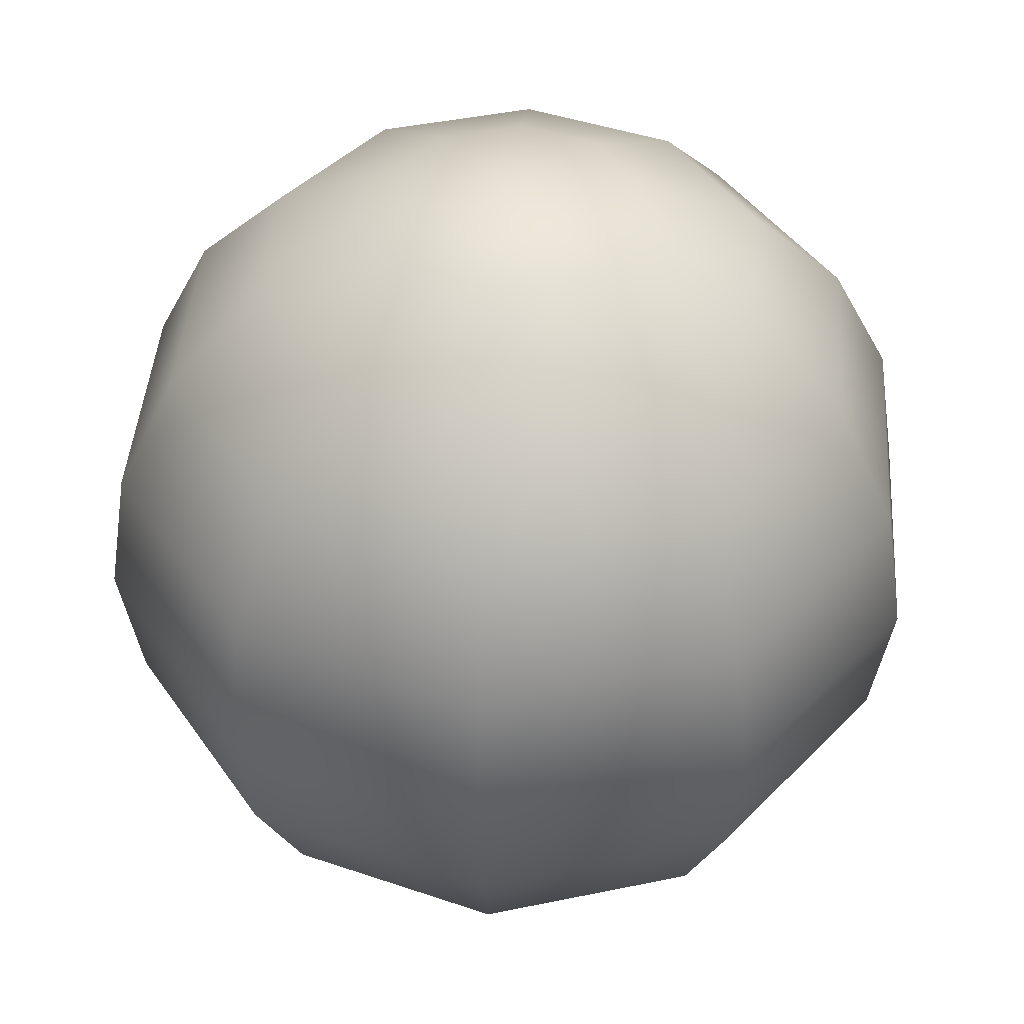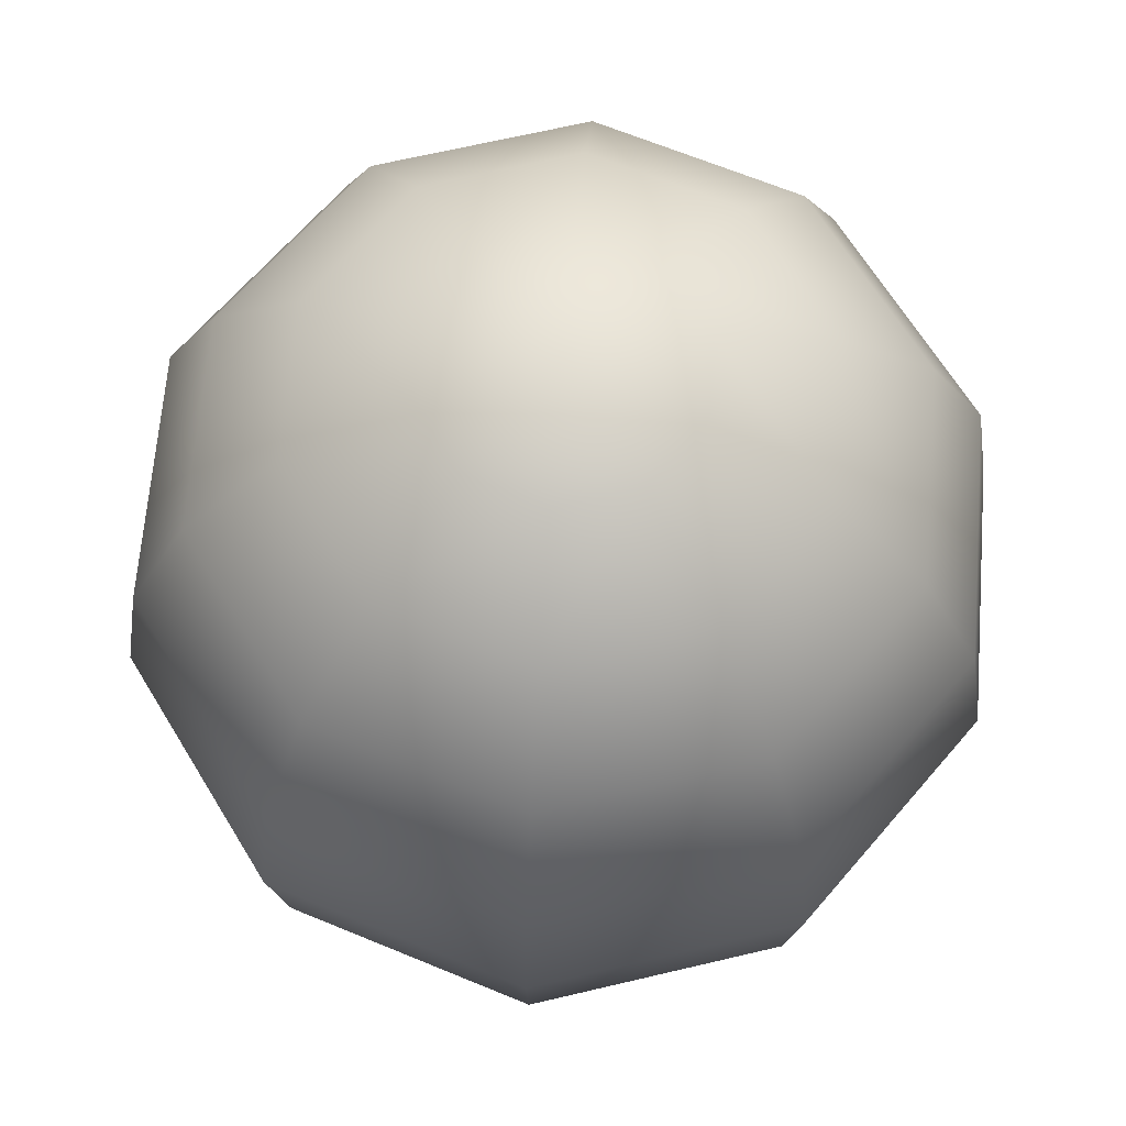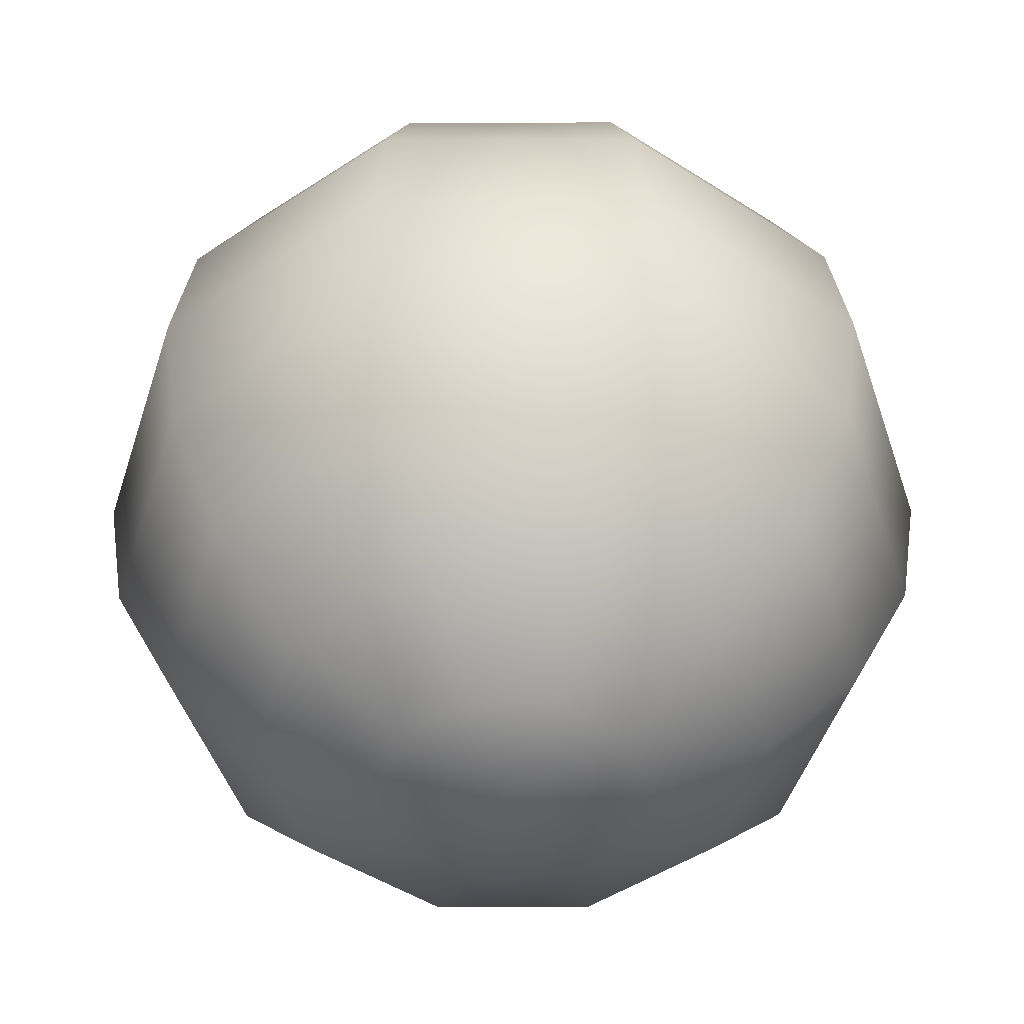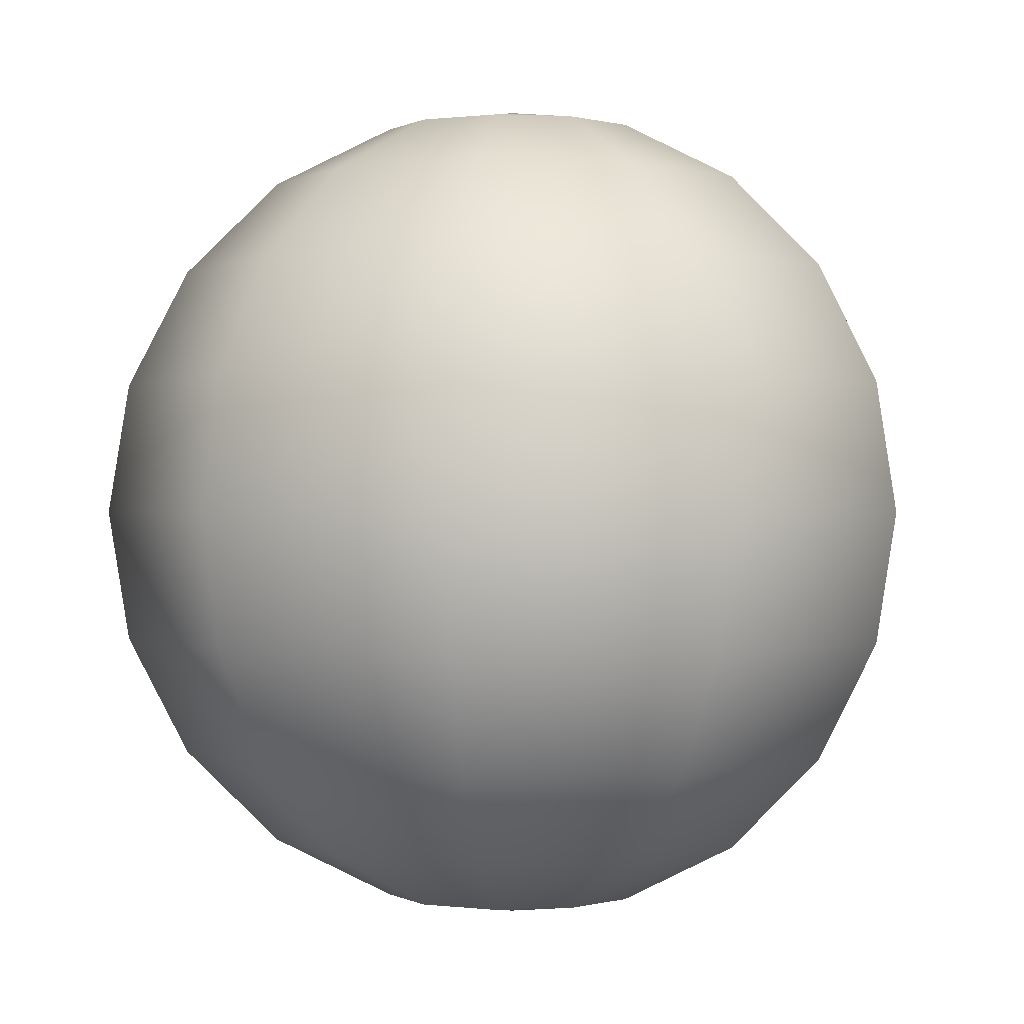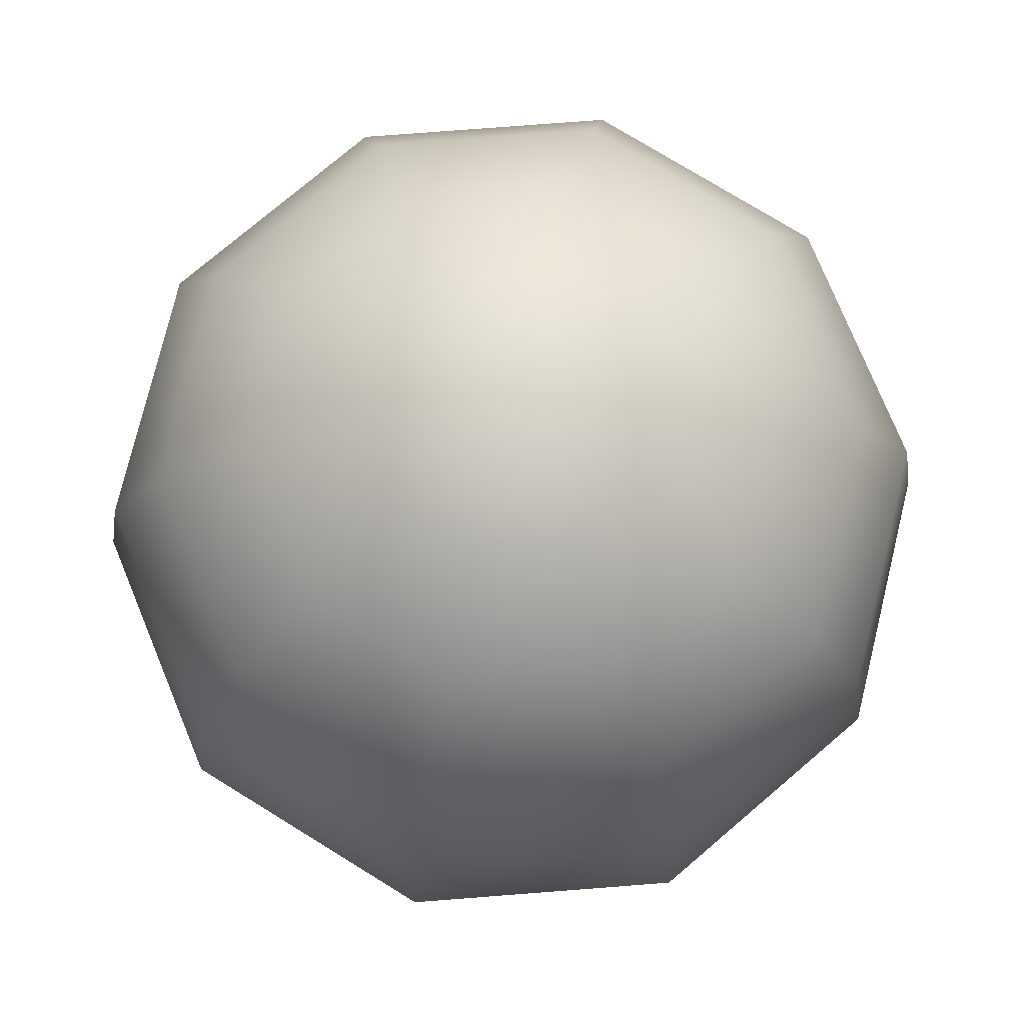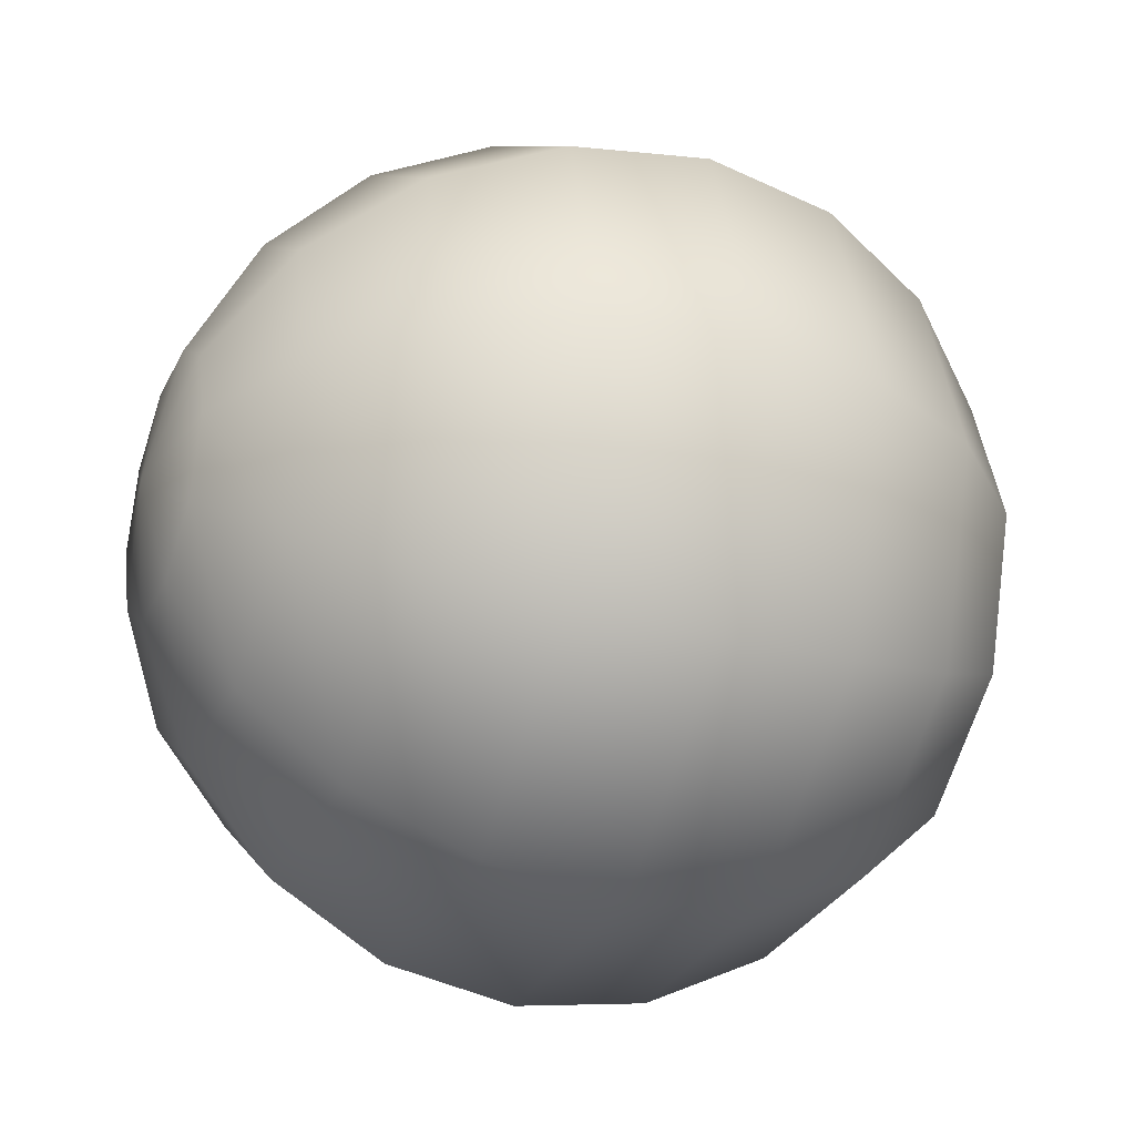
<metadata>
{"format":"obj","ext":"obj","renderer":"f3d","projection":"perspective","resolution":1024,"background":"white","views":[{"elev":43.0,"azim":94.1,"up":"+Y"},{"elev":65.9,"azim":-49.4,"up":"+Y"},{"elev":-48.4,"azim":144.3,"up":"+Y"},{"elev":0.1,"azim":133.8,"up":"+Y"},{"elev":76.5,"azim":67.6,"up":"+Y"},{"elev":-29.9,"azim":67.7,"up":"+Z"}]}
</metadata>
<code>
g default
v 0.03734 -0.1421 -0.02713
v 0.01426 -0.1421 -0.0439
v -0.01426 -0.1421 -0.0439
v -0.03734 -0.1421 -0.02713
v -0.04616 -0.1421 0
v -0.03734 -0.1421 0.02713
v -0.01426 -0.1421 0.0439
v 0.01426 -0.1421 0.0439
v 0.03734 -0.1421 0.02713
v 0.04616 -0.1421 0
v 0.07103 -0.1208 -0.0516
v 0.02713 -0.1208 -0.0835
v -0.02713 -0.1208 -0.0835
v -0.07103 -0.1208 -0.0516
v -0.08779 -0.1208 0
v -0.07103 -0.1208 0.0516
v -0.02713 -0.1208 0.0835
v 0.02713 -0.1208 0.0835
v 0.07103 -0.1208 0.0516
v 0.08779 -0.1208 0
v 0.09776 -0.08779 -0.07103
v 0.03734 -0.08779 -0.1149
v -0.03734 -0.08779 -0.1149
v -0.09776 -0.08779 -0.07103
v -0.1208 -0.08779 0
v -0.09776 -0.08779 0.07103
v -0.03734 -0.08779 0.1149
v 0.03734 -0.08779 0.1149
v 0.09776 -0.08779 0.07103
v 0.1208 -0.08779 0
v 0.1149 -0.04616 -0.0835
v 0.0439 -0.04616 -0.1351
v -0.0439 -0.04616 -0.1351
v -0.1149 -0.04616 -0.0835
v -0.1421 -0.04616 0
v -0.1149 -0.04616 0.0835
v -0.0439 -0.04616 0.1351
v 0.0439 -0.04616 0.1351
v 0.1149 -0.04616 0.0835
v 0.1421 -0.04616 0
v 0.1208 0 -0.08779
v 0.04616 0 -0.1421
v -0.04616 0 -0.1421
v -0.1208 0 -0.08779
v -0.1494 0 0
v -0.1208 0 0.08779
v -0.04616 0 0.1421
v 0.04616 0 0.1421
v 0.1208 0 0.08779
v 0.1494 0 0
v 0.1149 0.04616 -0.0835
v 0.0439 0.04616 -0.1351
v -0.0439 0.04616 -0.1351
v -0.1149 0.04616 -0.0835
v -0.1421 0.04616 0
v -0.1149 0.04616 0.0835
v -0.0439 0.04616 0.1351
v 0.0439 0.04616 0.1351
v 0.1149 0.04616 0.0835
v 0.1421 0.04616 0
v 0.09776 0.08779 -0.07103
v 0.03734 0.08779 -0.1149
v -0.03734 0.08779 -0.1149
v -0.09776 0.08779 -0.07103
v -0.1208 0.08779 0
v -0.09776 0.08779 0.07103
v -0.03734 0.08779 0.1149
v 0.03734 0.08779 0.1149
v 0.09776 0.08779 0.07103
v 0.1208 0.08779 0
v 0.07103 0.1208 -0.0516
v 0.02713 0.1208 -0.0835
v -0.02713 0.1208 -0.0835
v -0.07103 0.1208 -0.0516
v -0.08779 0.1208 0
v -0.07103 0.1208 0.0516
v -0.02713 0.1208 0.0835
v 0.02713 0.1208 0.0835
v 0.07103 0.1208 0.0516
v 0.08779 0.1208 0
v 0.03734 0.1421 -0.02713
v 0.01426 0.1421 -0.0439
v -0.01426 0.1421 -0.0439
v -0.03734 0.1421 -0.02713
v -0.04616 0.1421 0
v -0.03734 0.1421 0.02713
v -0.01426 0.1421 0.0439
v 0.01426 0.1421 0.0439
v 0.03734 0.1421 0.02713
v 0.04616 0.1421 0
v 0 -0.1494 0
v 0 0.1494 0
g Tennis_Ball
f 1 2 12 11
f 2 3 13 12
f 3 4 14 13
f 4 5 15 14
f 5 6 16 15
f 6 7 17 16
f 7 8 18 17
f 8 9 19 18
f 9 10 20 19
f 10 1 11 20
f 11 12 22 21
f 12 13 23 22
f 13 14 24 23
f 14 15 25 24
f 15 16 26 25
f 16 17 27 26
f 17 18 28 27
f 18 19 29 28
f 19 20 30 29
f 20 11 21 30
f 21 22 32 31
f 22 23 33 32
f 23 24 34 33
f 24 25 35 34
f 25 26 36 35
f 26 27 37 36
f 27 28 38 37
f 28 29 39 38
f 29 30 40 39
f 30 21 31 40
f 31 32 42 41
f 32 33 43 42
f 33 34 44 43
f 34 35 45 44
f 35 36 46 45
f 36 37 47 46
f 37 38 48 47
f 38 39 49 48
f 39 40 50 49
f 40 31 41 50
f 41 42 52 51
f 42 43 53 52
f 43 44 54 53
f 44 45 55 54
f 45 46 56 55
f 46 47 57 56
f 47 48 58 57
f 48 49 59 58
f 49 50 60 59
f 50 41 51 60
f 51 52 62 61
f 52 53 63 62
f 53 54 64 63
f 54 55 65 64
f 55 56 66 65
f 56 57 67 66
f 57 58 68 67
f 58 59 69 68
f 59 60 70 69
f 60 51 61 70
f 61 62 72 71
f 62 63 73 72
f 63 64 74 73
f 64 65 75 74
f 65 66 76 75
f 66 67 77 76
f 67 68 78 77
f 68 69 79 78
f 69 70 80 79
f 70 61 71 80
f 71 72 82 81
f 72 73 83 82
f 73 74 84 83
f 74 75 85 84
f 75 76 86 85
f 76 77 87 86
f 77 78 88 87
f 78 79 89 88
f 79 80 90 89
f 80 71 81 90
f 2 1 91
f 3 2 91
f 4 3 91
f 5 4 91
f 6 5 91
f 7 6 91
f 8 7 91
f 9 8 91
f 10 9 91
f 1 10 91
f 81 82 92
f 82 83 92
f 83 84 92
f 84 85 92
f 85 86 92
f 86 87 92
f 87 88 92
f 88 89 92
f 89 90 92
f 90 81 92

</code>
